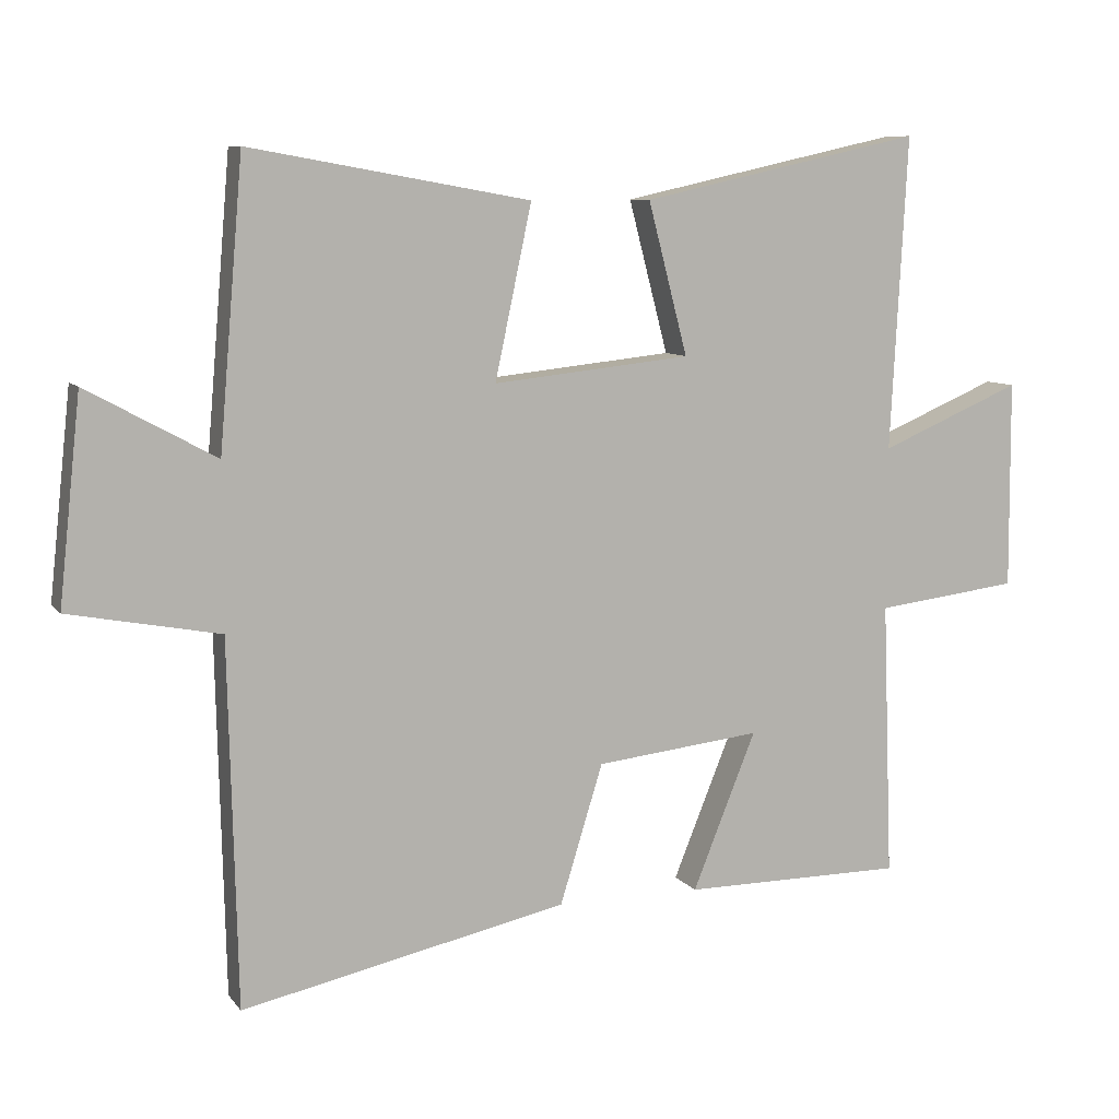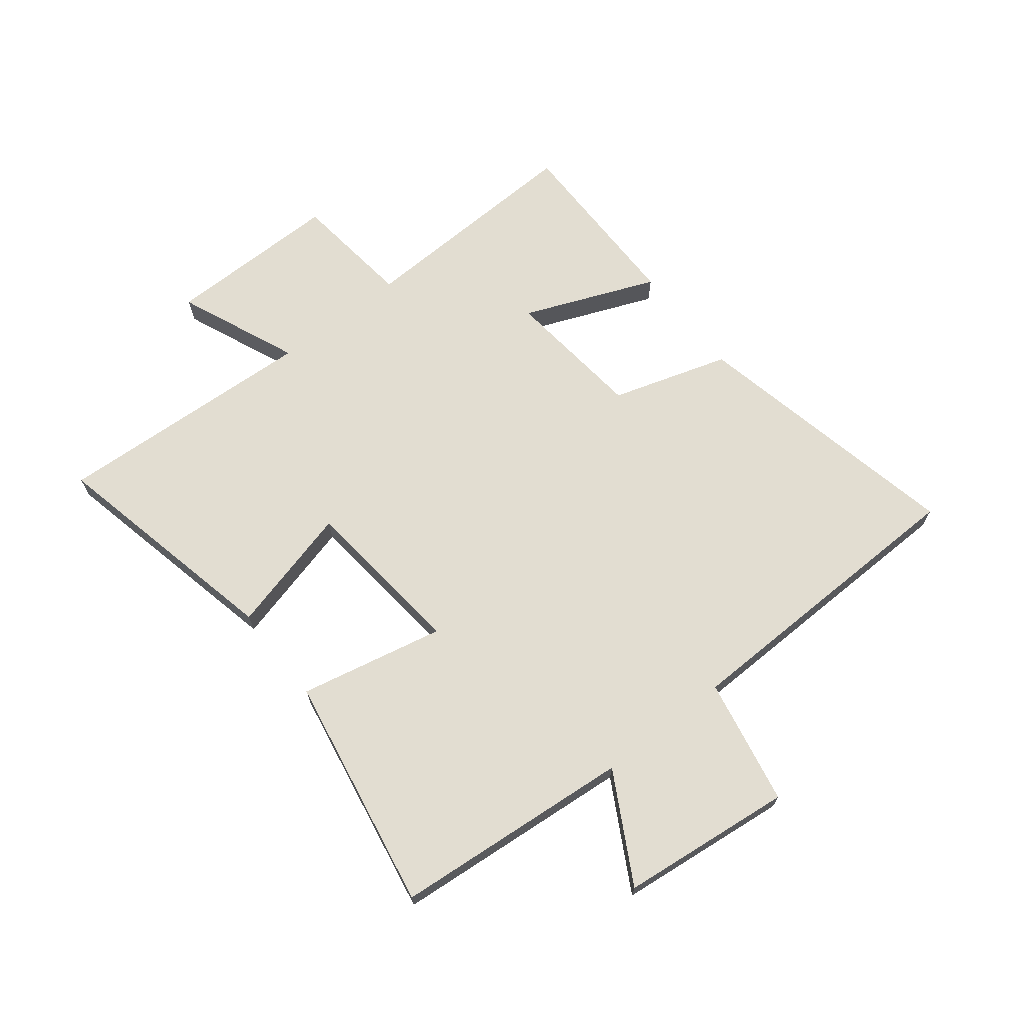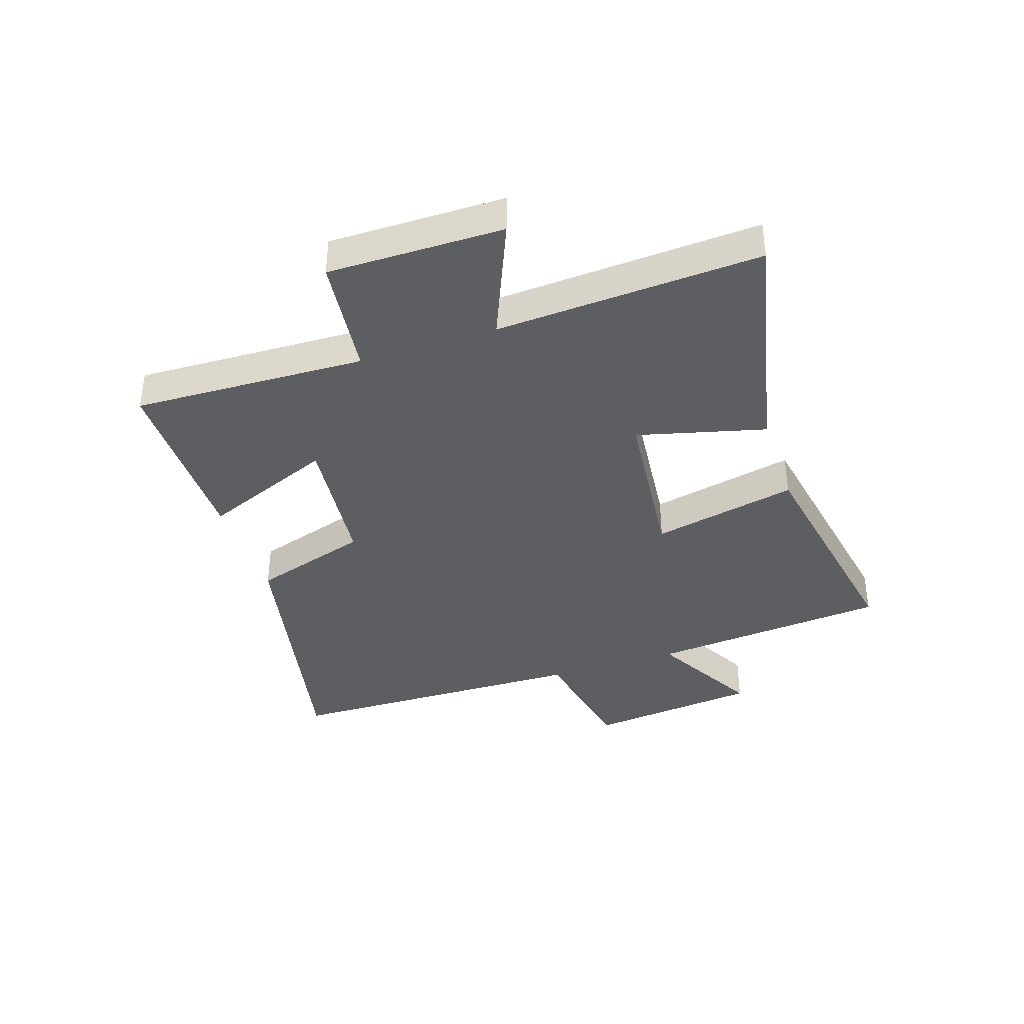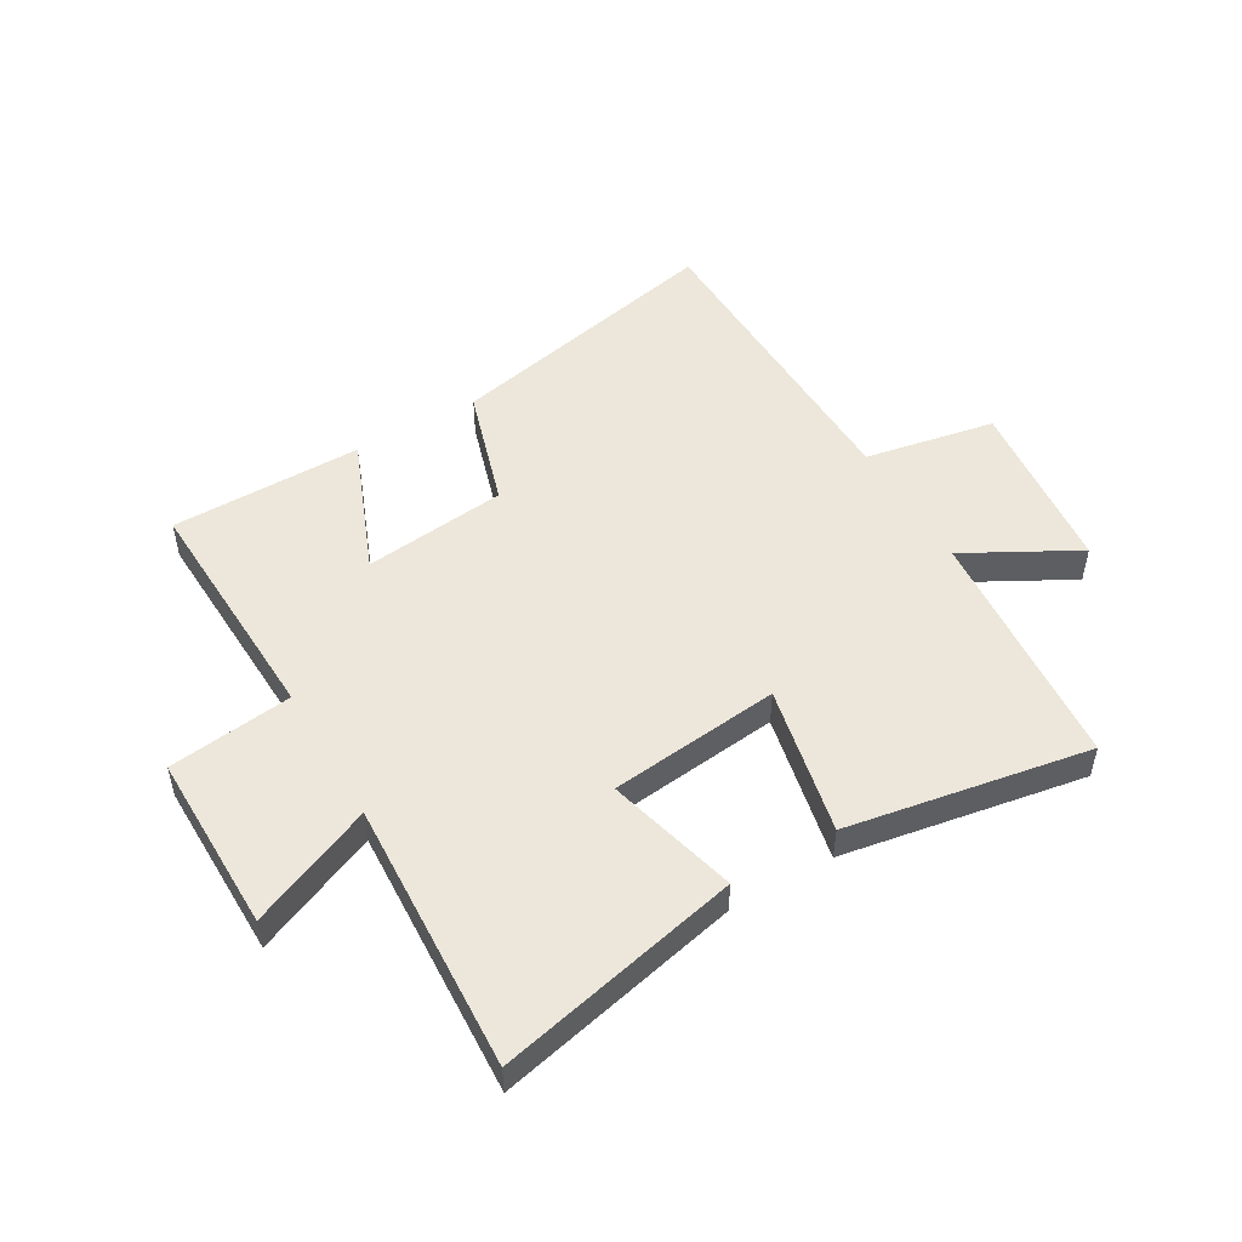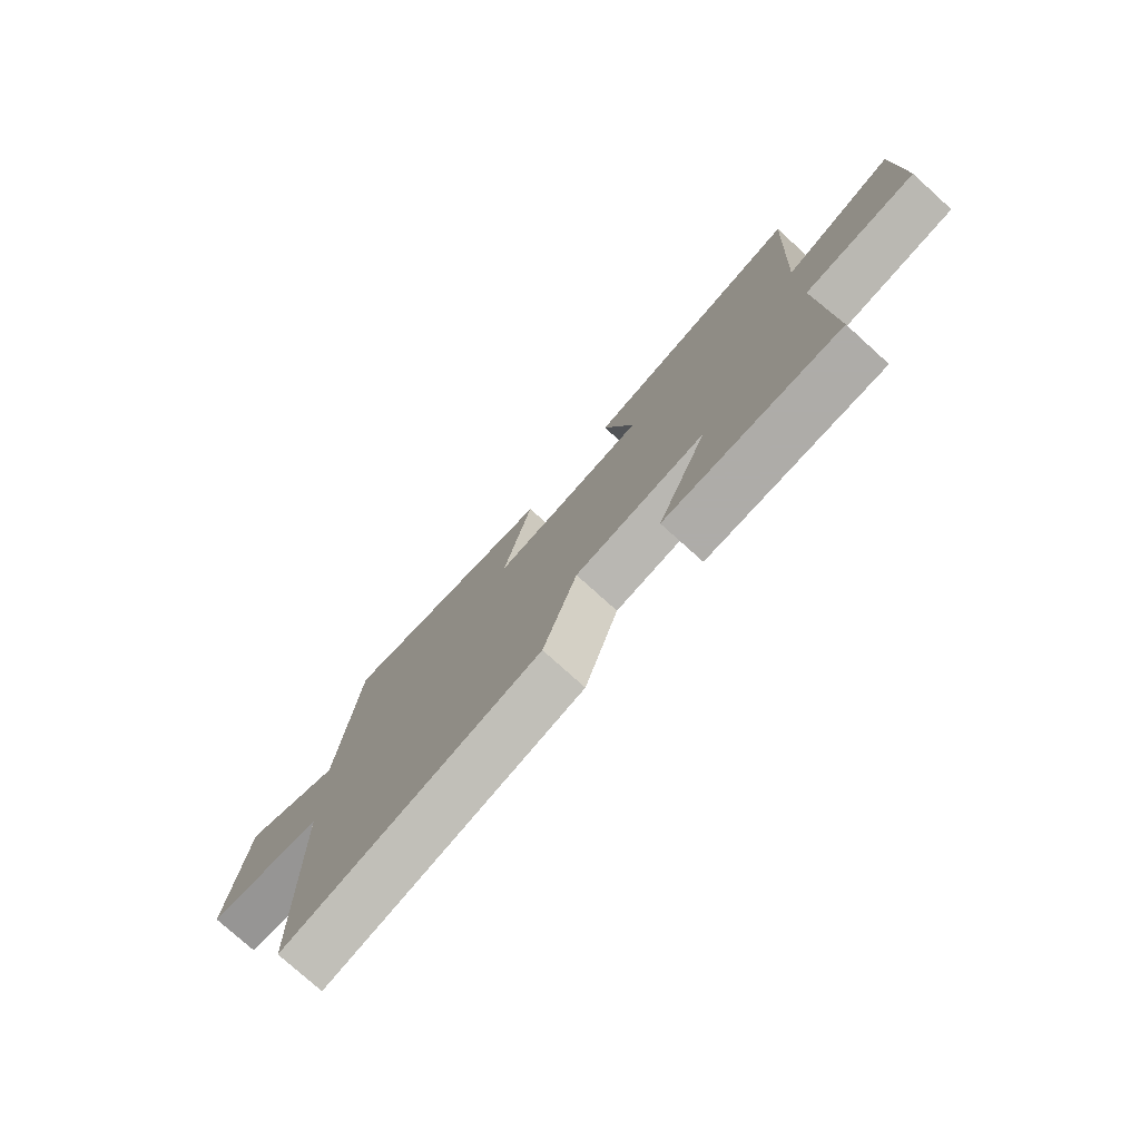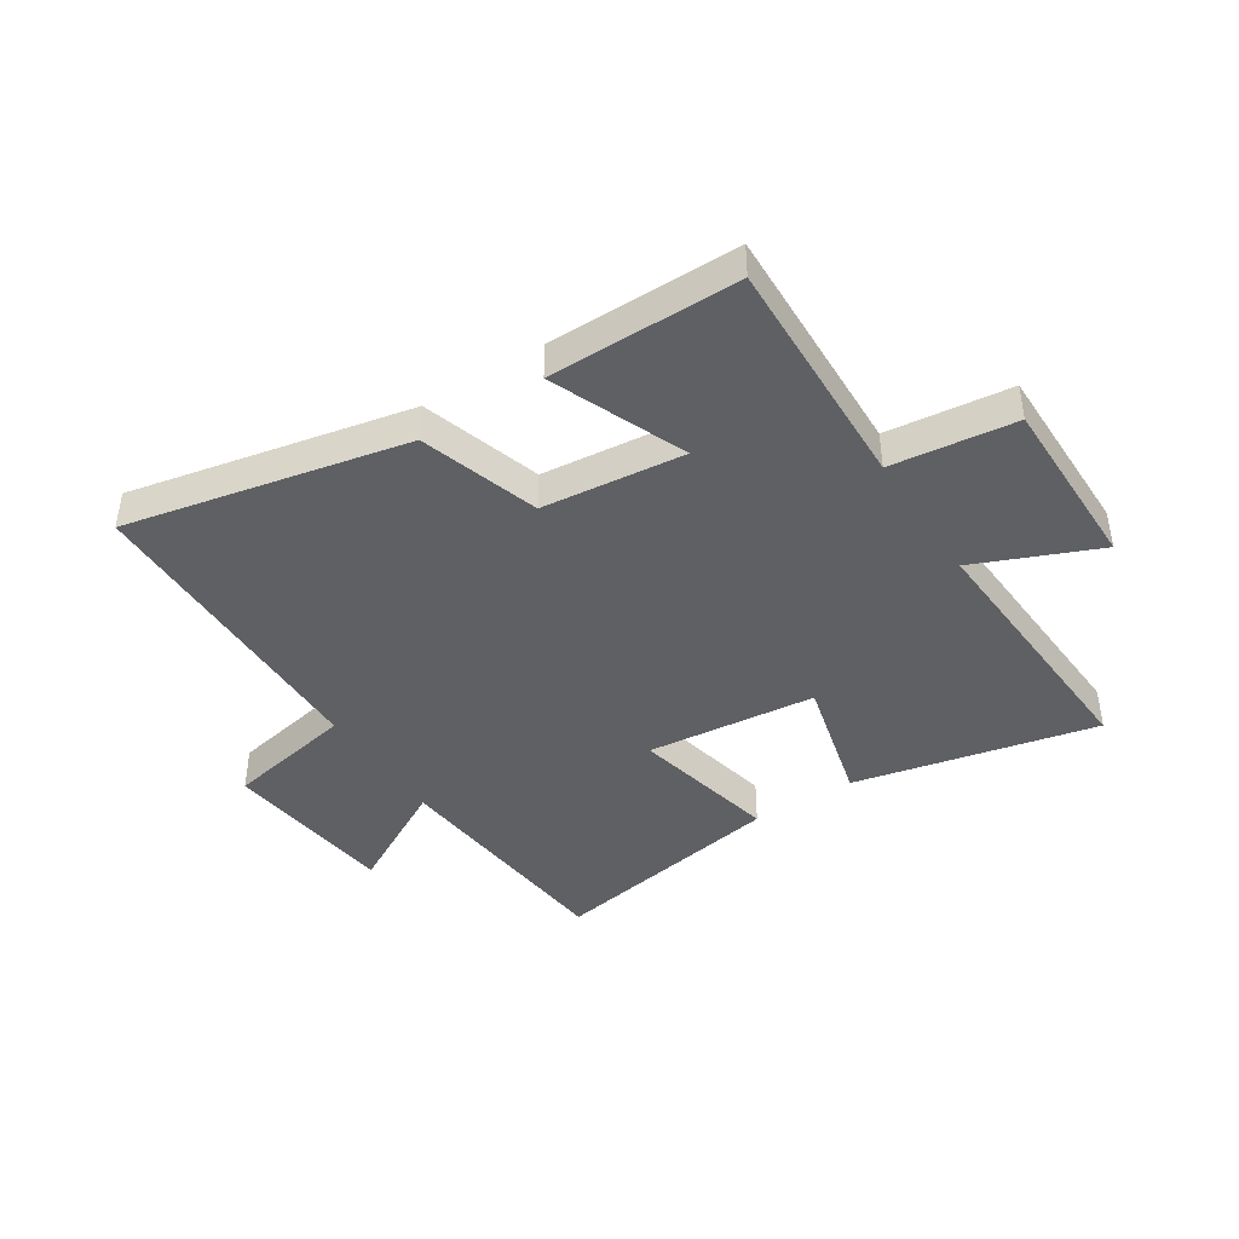
<metadata>
{"format":"obj","ext":"obj","renderer":"f3d","projection":"perspective","resolution":1024,"background":"white","views":[{"elev":8.7,"azim":158.8,"up":"+Z"},{"elev":68.5,"azim":51.9,"up":"+Y"},{"elev":-38.3,"azim":-71.5,"up":"+Y"},{"elev":50.8,"azim":-30.4,"up":"+Y"},{"elev":-77.0,"azim":-132.1,"up":"+Z"},{"elev":-42.4,"azim":-147.0,"up":"+Y"}]}
</metadata>
<code>
v -0.515 0.07 -0.5
v -0.5 0.07 -0.101
v -0.708 0.07 -0.076
v -0.706 0.07 0.224
v -0.5 0.07 0.137
v -0.524 0.07 0.59
v -0.116 0.07 0.5
v -0.173 0.07 0.281
v 0.113 0.07 0.251
v 0.06 0.07 0.5
v 0.465 0.07 0.572
v 0.5 0.07 0.162
v 0.686 0.07 0.264
v 0.718 0.07 -0.032
v 0.5 0.07 -0.074
v 0.488 0.07 -0.6
v 0.016 0.07 -0.5
v -0.046 0.07 -0.299
v -0.286 0.07 -0.273
v -0.194 0.07 -0.5
v -0.515 0 -0.5
v -0.5 0 -0.101
v -0.708 0 -0.076
v -0.706 0 0.224
v -0.5 0 0.137
v -0.524 0 0.59
v -0.116 0 0.5
v -0.173 0 0.281
v 0.113 0 0.251
v 0.06 0 0.5
v 0.465 0 0.572
v 0.5 0 0.162
v 0.686 0 0.264
v 0.718 0 -0.032
v 0.5 0 -0.074
v 0.488 0 -0.6
v 0.016 0 -0.5
v -0.046 0 -0.299
v -0.286 0 -0.273
v -0.194 0 -0.5
f 19 20 1 2
f 18 19 2
f 15 16 17 18
f 15 18 2
f 12 13 14 15
f 11 12 15
f 10 11 15
f 9 10 15
f 15 2 3
f 9 15 3
f 8 9 3
f 5 6 7 8
f 5 8 3
f 3 4 5
f 22 21 40 39
f 22 39 38
f 38 37 36 35
f 22 38 35
f 35 34 33 32
f 35 32 31
f 35 31 30
f 35 30 29
f 23 22 35
f 23 35 29
f 23 29 28
f 28 27 26 25
f 23 28 25
f 25 24 23
f 1 21 22 2
f 2 22 23 3
f 3 23 24 4
f 4 24 25 5
f 5 25 26 6
f 6 26 27 7
f 7 27 28 8
f 8 28 29 9
f 9 29 30 10
f 10 30 31 11
f 11 31 32 12
f 12 32 33 13
f 13 33 34 14
f 14 34 35 15
f 15 35 36 16
f 16 36 37 17
f 17 37 38 18
f 18 38 39 19
f 19 39 40 20
f 20 40 21 1

</code>
